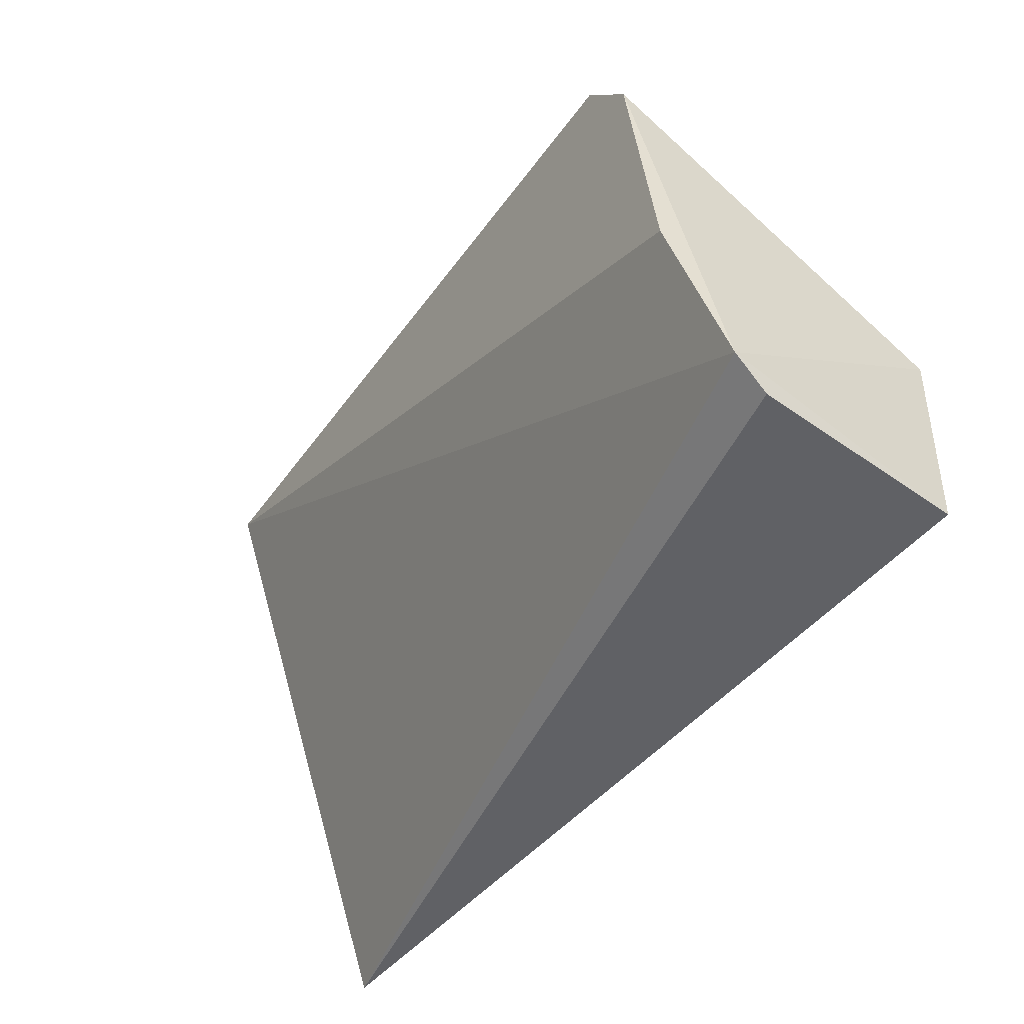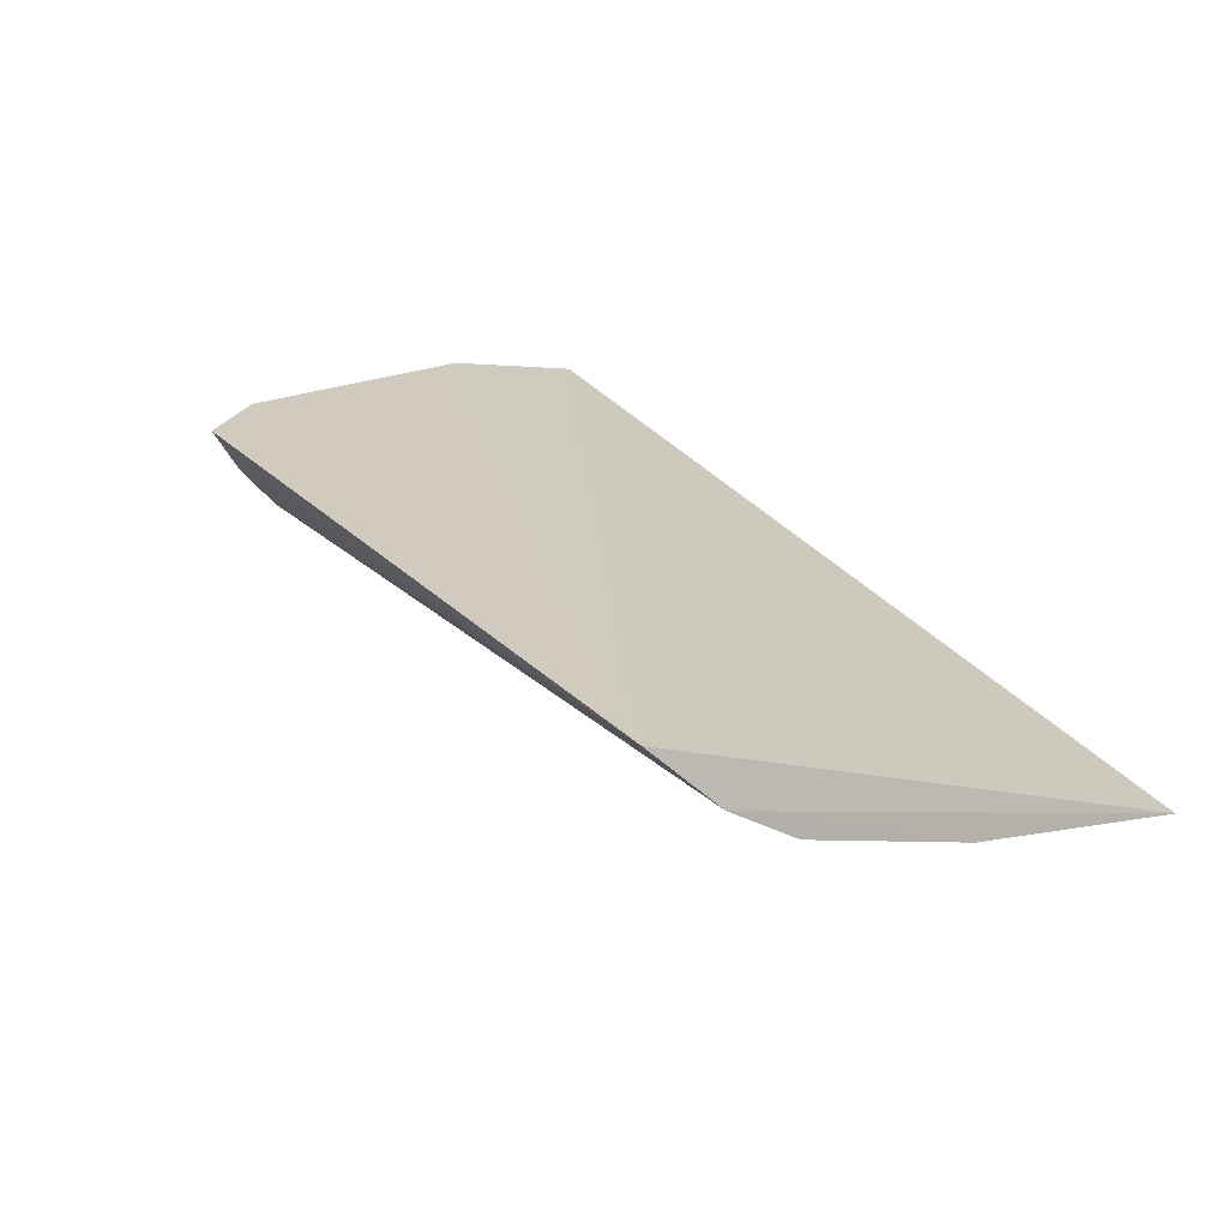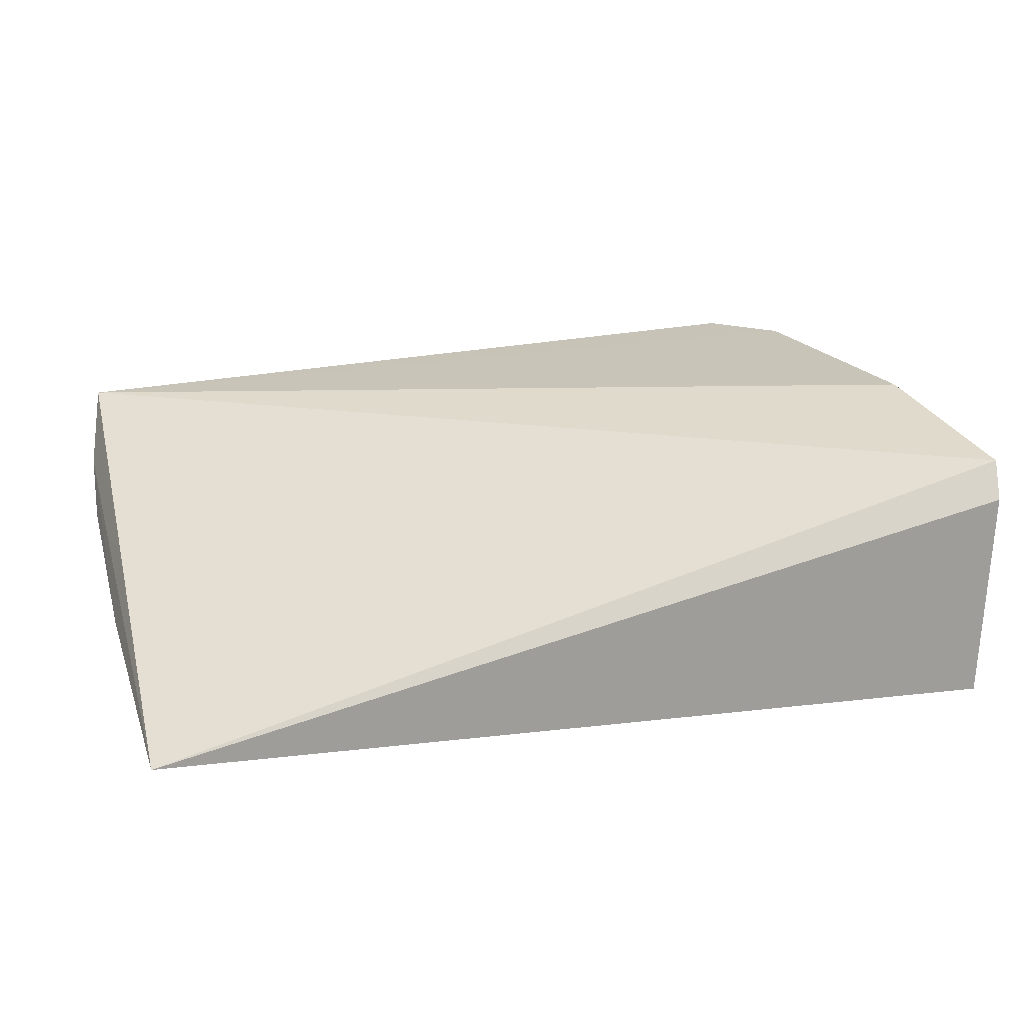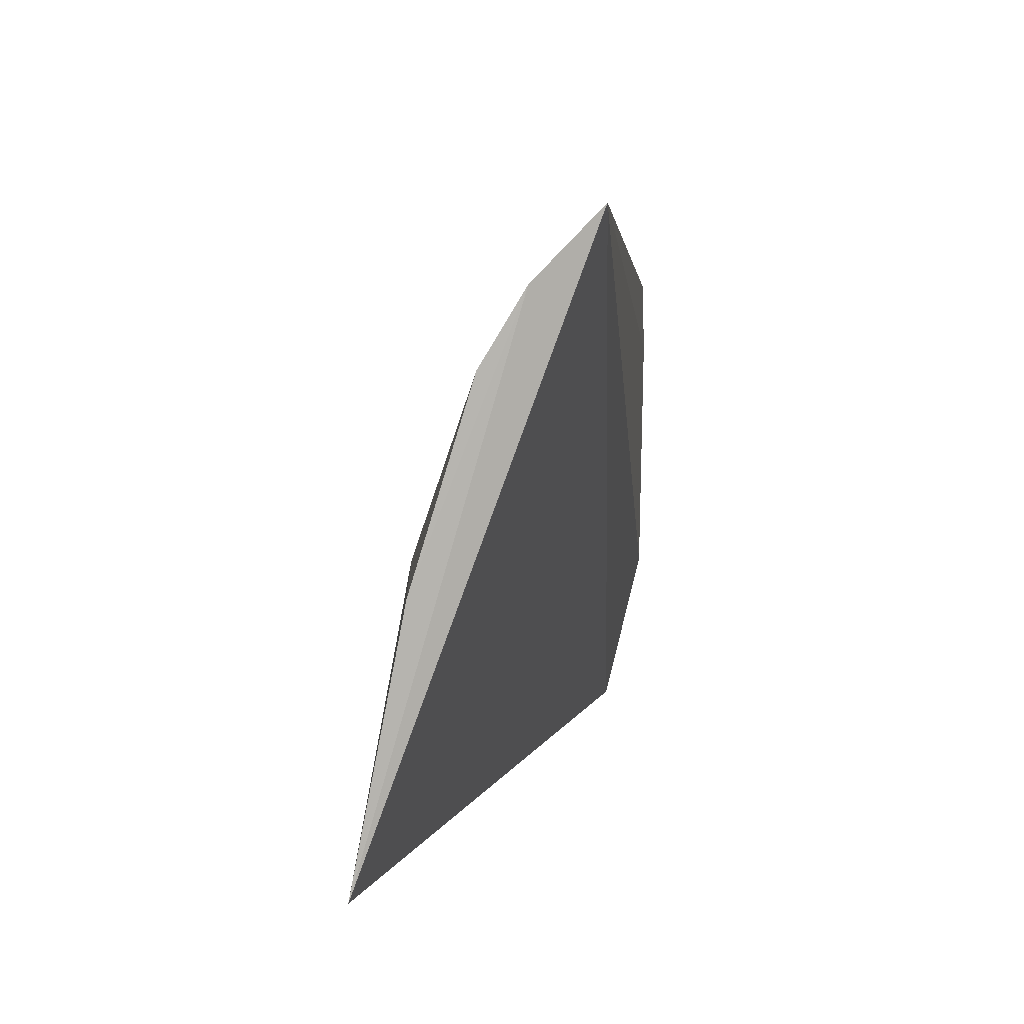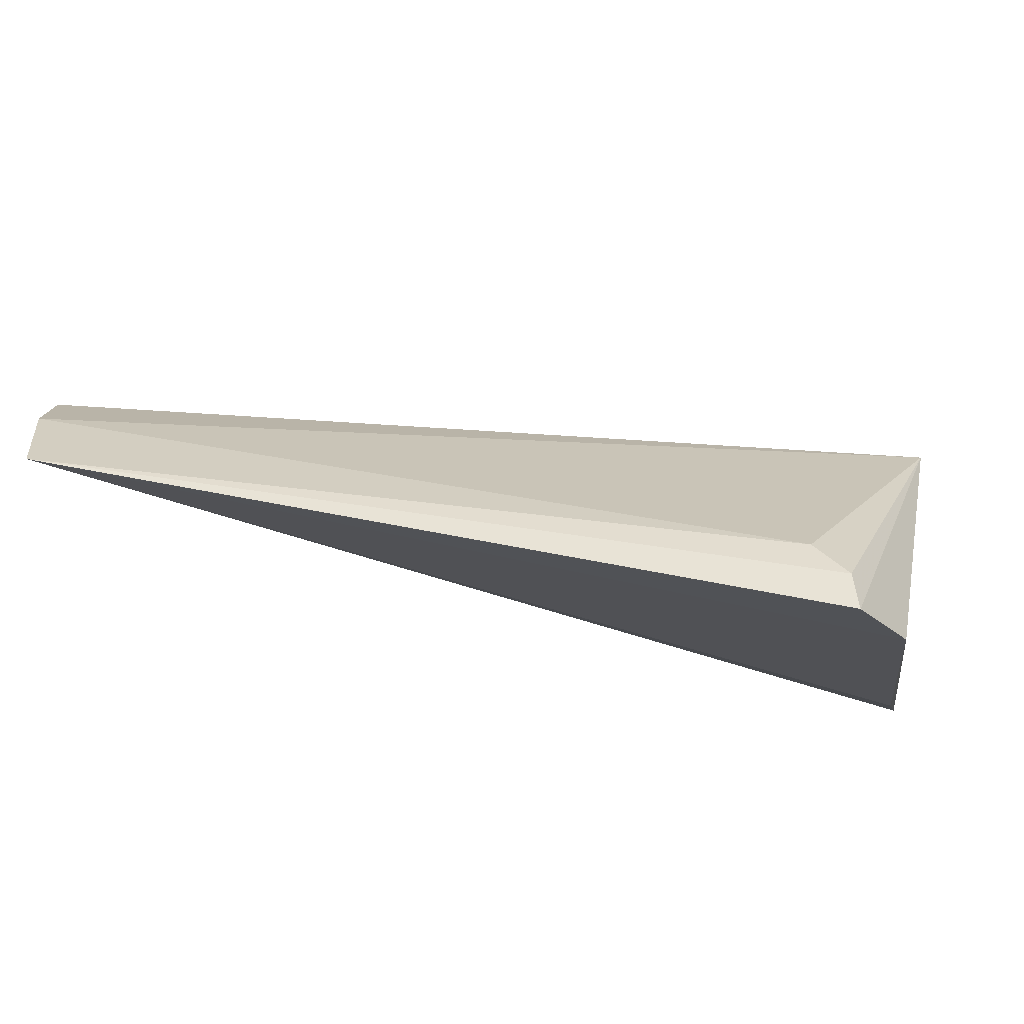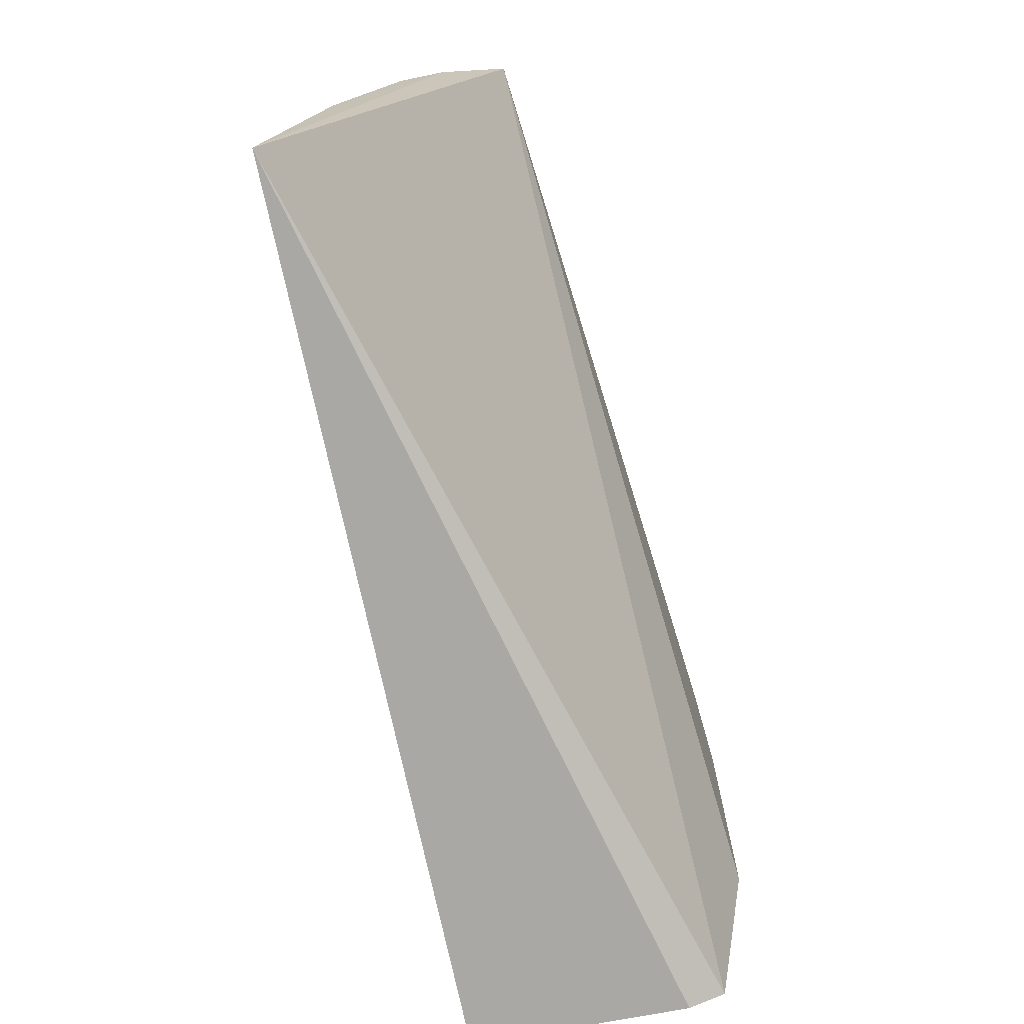
<metadata>
{"format":"obj","ext":"obj","renderer":"f3d","projection":"perspective","resolution":1024,"background":"white","views":[{"elev":-47.3,"azim":-125.9,"up":"+Z"},{"elev":20.6,"azim":53.5,"up":"+Y"},{"elev":18.7,"azim":164.0,"up":"+Y"},{"elev":5.1,"azim":92.2,"up":"+Z"},{"elev":70.9,"azim":-174.2,"up":"+Z"},{"elev":-75.4,"azim":103.7,"up":"+Z"}]}
</metadata>
<code>
v -0.05987 -0.02626 0.08131
v -0.05916 -0.02934 0.07811
v -0.05937 -0.0366 0.05328
v -0.1015 -0.02761 0.05342
v -0.1014 -0.03767 0.06243
v -0.1018 -0.02591 0.05448
v -0.09415 -0.02735 0.07675
v -0.05899 -0.03415 0.0657
v -0.101 -0.03776 0.05346
v -0.09881 -0.02382 0.07524
v -0.05896 -0.03137 0.07475
v -0.09589 -0.02589 0.07764
v -0.1003 -0.024 0.06275
v -0.0962 -0.02396 0.07875
f 1 2 3
f 6 1 3
f 6 3 4
f 7 5 2
f 7 2 1
f 8 5 3
f 8 3 2
f 9 4 3
f 9 3 5
f 9 6 4
f 9 5 6
f 10 6 5
f 11 8 2
f 11 2 5
f 11 5 8
f 12 5 7
f 12 7 1
f 13 10 1
f 13 1 6
f 13 6 10
f 14 10 5
f 14 5 12
f 14 12 1
f 14 1 10

</code>
